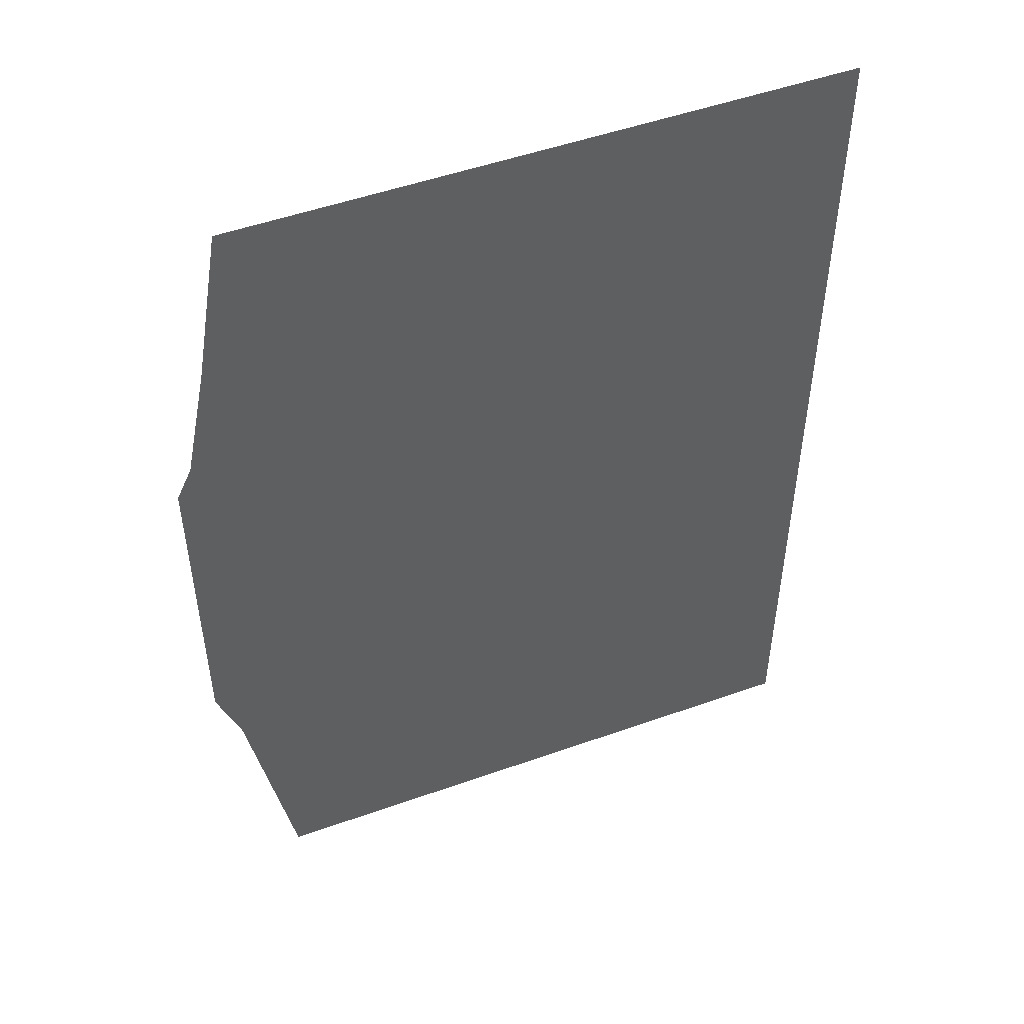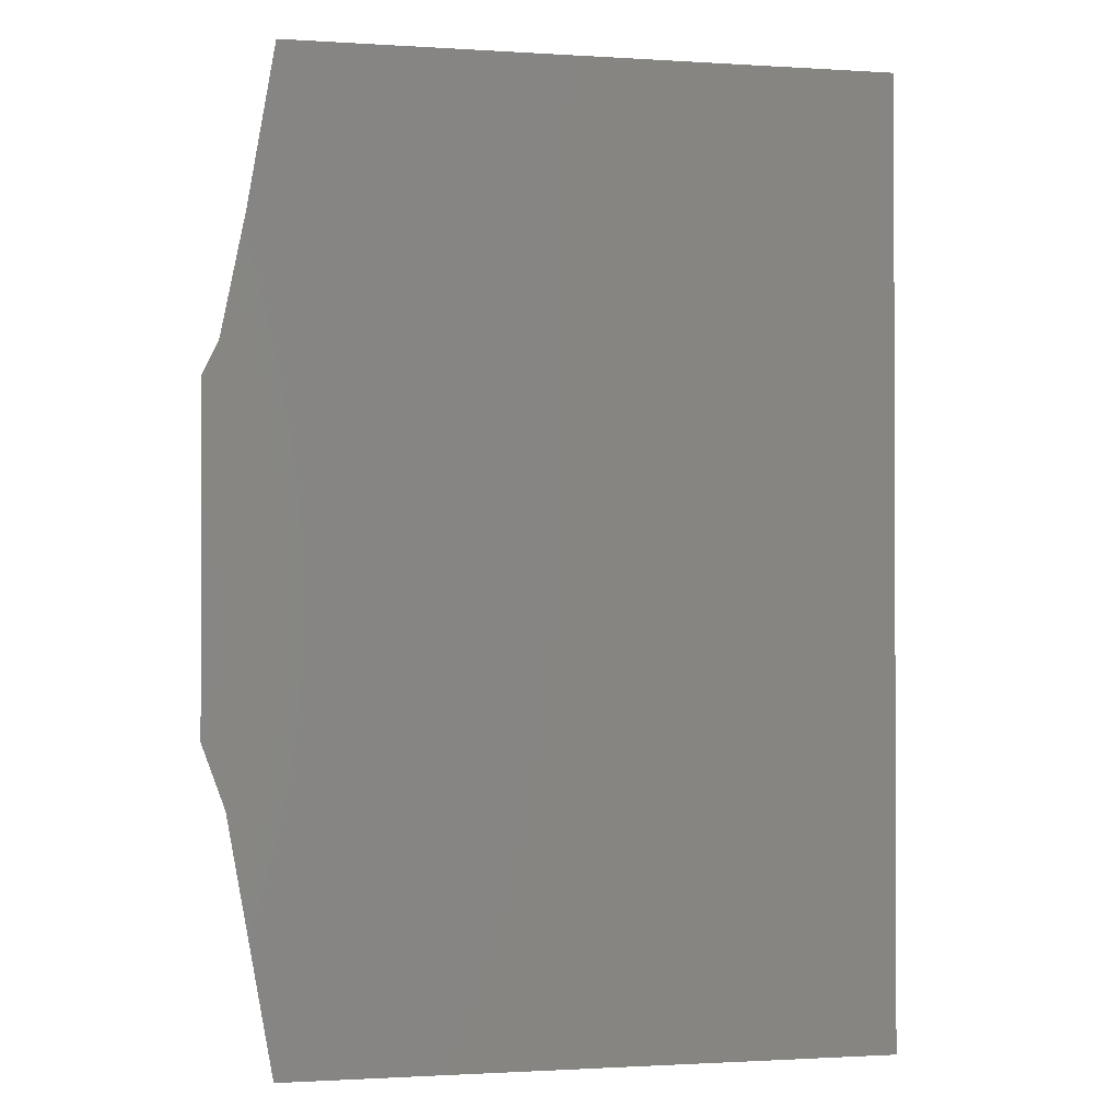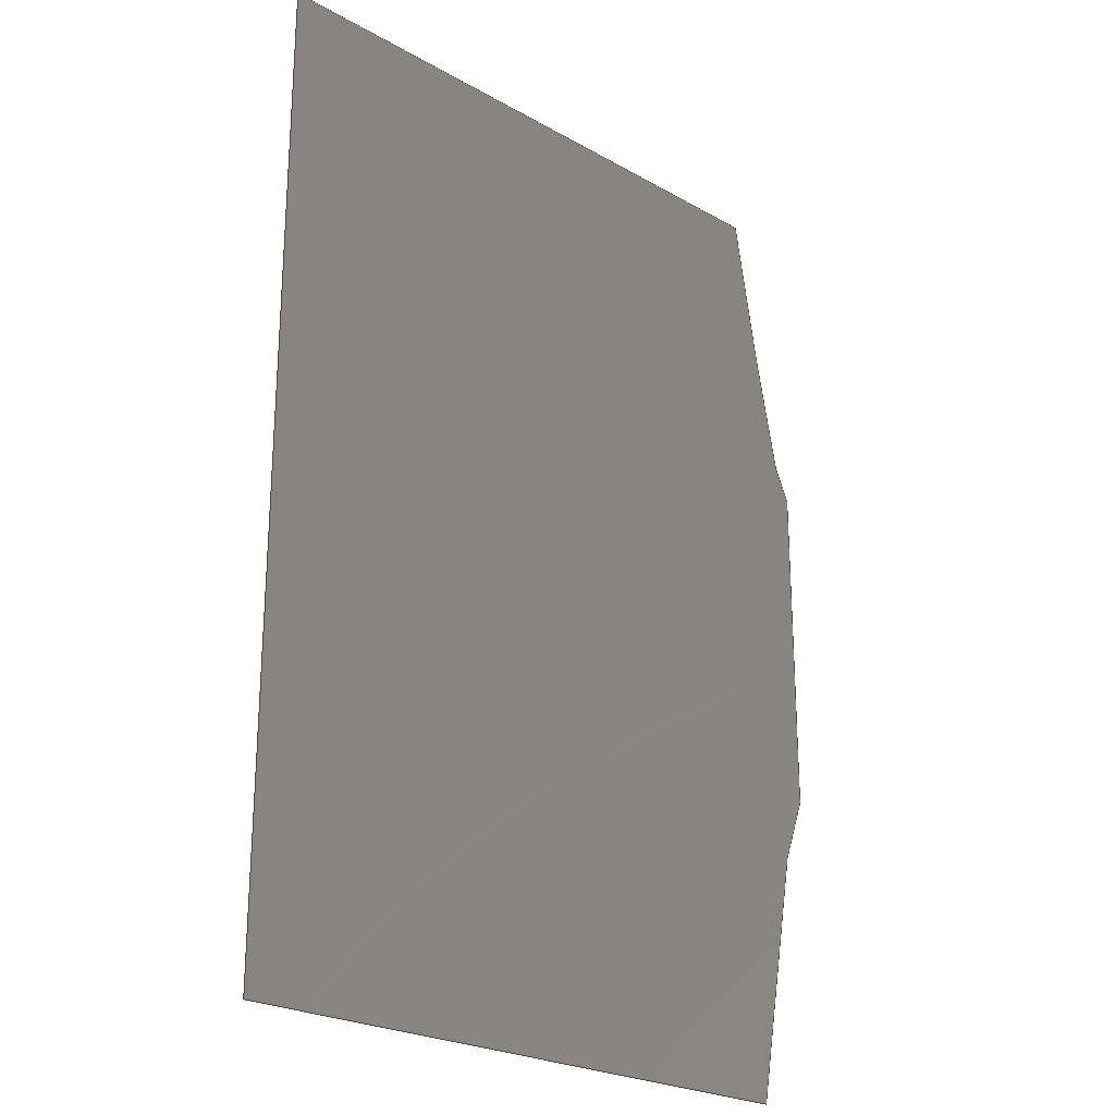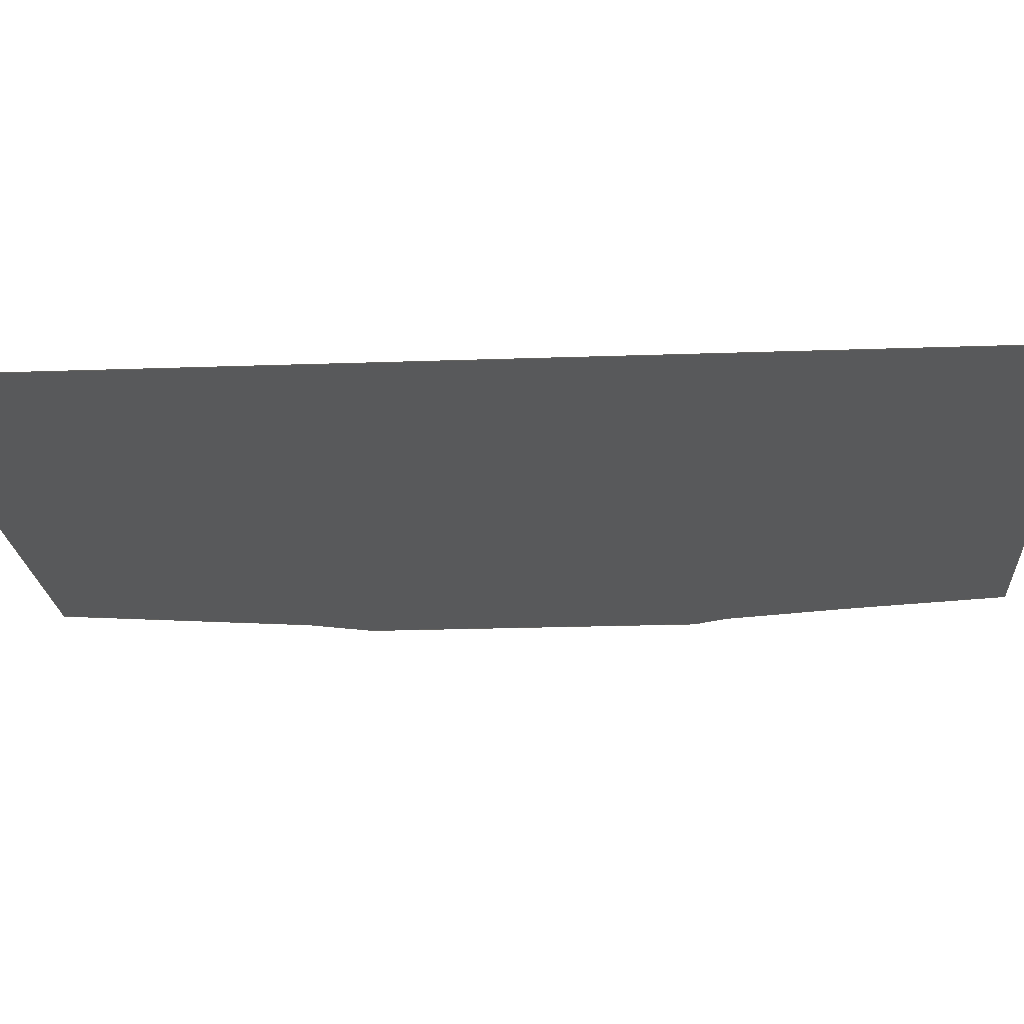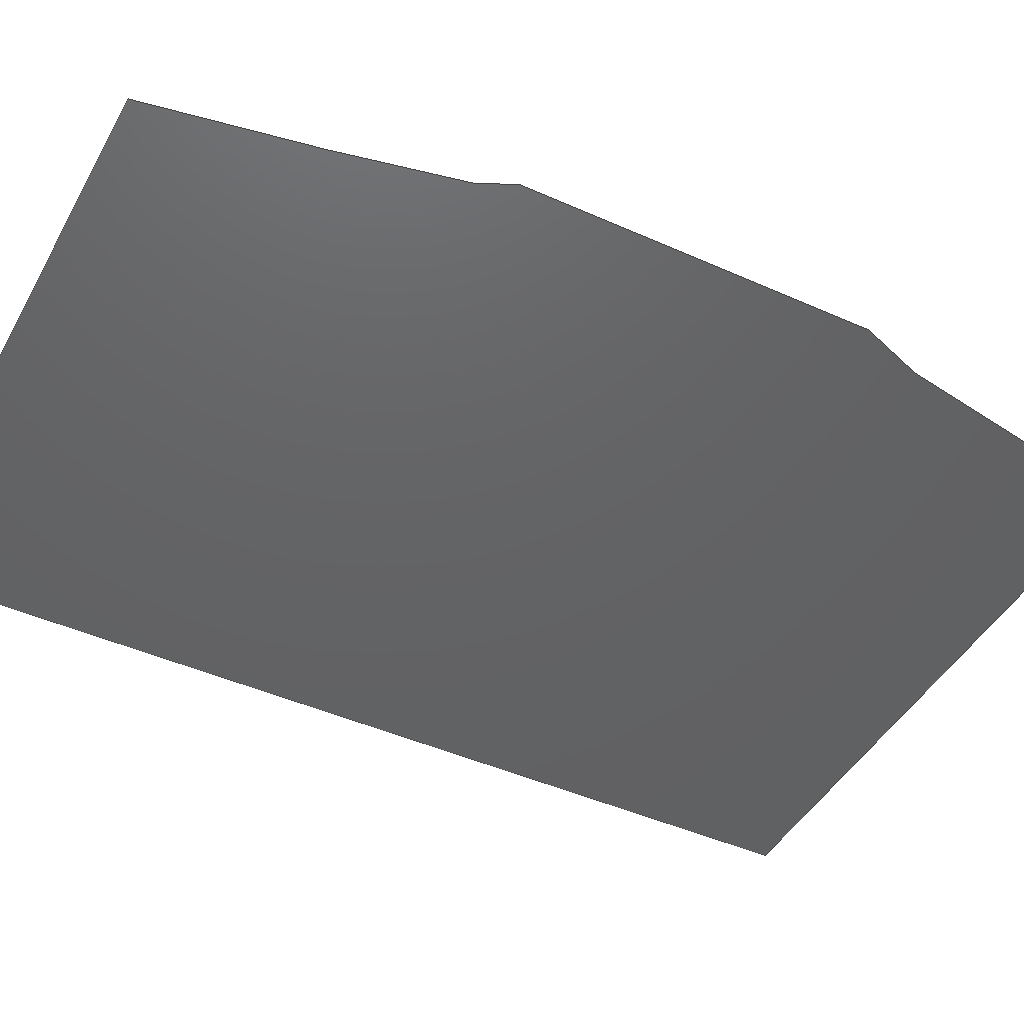
<metadata>
{"format":"step","ext":"step","renderer":"f3d","projection":"perspective","resolution":1024,"background":"white","views":[{"elev":50.4,"azim":-21.3,"up":"+Y"},{"elev":-1.2,"azim":-13.4,"up":"+Y"},{"elev":-24.0,"azim":136.7,"up":"+Y"},{"elev":-21.0,"azim":93.7,"up":"+Z"},{"elev":-44.8,"azim":-117.5,"up":"+Z"}]}
</metadata>
<code>
ISO-10303-21;
DATA;
#1 = CARTESIAN_POINT ( 'NONE',  ( 0.0003195, -0.00619, 0 ) ) ;
#2 = LENGTH_MEASURE_WITH_UNIT ( LENGTH_MEASURE( 0.0254 ), #98 );
#3 = FILL_AREA_STYLE ('',( #111 ) ) ;
#4 = CARTESIAN_POINT ( 'NONE',  ( 0.000479, -0.006984, 0 ) ) ;
#5 = PRODUCT_DEFINITION_SHAPE ( 'NONE', 'NONE',  #38 ) ;
#6 = PRESENTATION_LAYER_ASSIGNMENT (  '', '', ( #92 ) ) ;
#7 = CARTESIAN_POINT ( 'NONE',  ( -5.909e-10, -0.0003586, 0 ) ) ;
#8 = PRODUCT ( 'double_electrode', 'double_electrode', '', ( #35 ) ) ;
#9 = PRODUCT_DEFINITION_CONTEXT ( 'detailed design', #107, 'design' ) ;
#10 = CARTESIAN_POINT ( 'NONE',  ( 0.0006966, 0.002479, 0 ) ) ;
#11 = VERTEX_POINT ( 'NONE', #27 ) ;
#12 =( NAMED_UNIT ( * ) PLANE_ANGLE_UNIT ( ) SI_UNIT ( $, .RADIAN. ) );
#13 = FACE_OUTER_BOUND ( 'NONE', #116, .T. ) ;
#14 = EDGE_CURVE ( 'NONE', #11, #90, #112, .T. ) ;
#15 = CARTESIAN_POINT ( 'NONE',  ( 4.309e-05, -0.0003411, 0 ) ) ;
#16 = CARTESIAN_POINT ( 'NONE',  ( 0.0008932, 0.003633, 0 ) ) ;
#17 = PRODUCT_RELATED_PRODUCT_CATEGORY ( 'part', '', ( #8 ) ) ;
#18 = VECTOR ( 'NONE', #110, 39.37 ) ;
#19 = CARTESIAN_POINT ( 'NONE',  ( 0.0005538, -0.00739, 0 ) ) ;
#20 = CARTESIAN_POINT ( 'NONE',  ( 0.001, -0.009992, 0 ) ) ;
#21 = CARTESIAN_POINT ( 'NONE',  ( 2.112e-06, -0.005359, 0 ) ) ;
#22 =( LENGTH_UNIT ( ) NAMED_UNIT ( * ) SI_UNIT ( $, .METRE. ) );
#23 = CARTESIAN_POINT ( 'NONE',  ( 0.0002404, 0.0001407, 0 ) ) ;
#24 =( GEOMETRIC_REPRESENTATION_CONTEXT ( 3 ) GLOBAL_UNCERTAINTY_ASSIGNED_CONTEXT ( ( #64 ) ) GLOBAL_UNIT_ASSIGNED_CONTEXT ( ( #50, #12, #94 ) ) REPRESENTATION_CONTEXT ( 'NONE', 'WORKASPACE' ) );
#25 = VERTEX_POINT ( 'NONE', #41 ) ;
#26 = LINE ( 'NONE', #20, #46 ) ;
#27 = CARTESIAN_POINT ( 'NONE',  ( 0.001, 0.004275, 0 ) ) ;
#28 = CARTESIAN_POINT ( 'NONE',  ( 0.0001688, -0.005609, 0 ) ) ;
#29 = DIRECTION ( 'NONE',  ( 1, 0, 0 ) ) ;
#30 =( NAMED_UNIT ( * ) PLANE_ANGLE_UNIT ( ) SI_UNIT ( $, .RADIAN. ) );
#31 = SHELL_BASED_SURFACE_MODEL ( 'NONE', ( #62 ) );
#32 = LINE ( 'NONE', #91, #18 ) ;
#33 = ORIENTED_EDGE ( 'NONE', *, *, #14, .T. ) ;
#34 = CARTESIAN_POINT ( 'NONE',  ( 0.0004021, -0.006589, 0 ) ) ;
#35 = PRODUCT_CONTEXT ( 'NONE', #135, 'mechanical' ) ;
#36 = LENGTH_MEASURE_WITH_UNIT ( LENGTH_MEASURE( 0.0254 ), #22 );
#37 = PLANE ( 'NONE',  #53 ) ;
#38 = PRODUCT_DEFINITION ( 'UNKNOWN', '', #122, #9 ) ;
#39 = CARTESIAN_POINT ( 'NONE',  ( 6.578e-06, -0.005359, 0 ) ) ;
#40 = APPLICATION_PROTOCOL_DEFINITION ( 'draft international standard', 'automotive_design', 1998, #107 ) ;
#41 = CARTESIAN_POINT ( 'NONE',  ( 0.001, -0.009992, 0 ) ) ;
#42 = CARTESIAN_POINT ( 'NONE',  ( 0.01, 0.004275, 0 ) ) ;
#43 = EDGE_CURVE ( 'NONE', #138, #25, #73, .T. ) ;
#44 = DIRECTION ( 'NONE',  ( -0, 0, 1 ) ) ;
#45 = CARTESIAN_POINT ( 'NONE',  ( 0.0006241, 0.002064, 0 ) ) ;
#46 = VECTOR ( 'NONE', #49, 39.37 ) ;
#47 = APPLICATION_PROTOCOL_DEFINITION ( 'draft international standard', 'automotive_design', 1998, #135 ) ;
#48 = DIRECTION ( 'NONE',  ( 0, 0, 1 ) ) ;
#49 = DIRECTION ( 'NONE',  ( 1, 7.325e-13, 0 ) ) ;
#50 =( CONVERSION_BASED_UNIT ( 'INCH', #36 ) LENGTH_UNIT ( ) NAMED_UNIT ( #123 ) );
#51 = CARTESIAN_POINT ( 'NONE',  ( 0.000479, 0.001267, 0 ) ) ;
#52 = CARTESIAN_POINT ( 'NONE',  ( 6.578e-06, -0.0003583, 0 ) ) ;
#53 = AXIS2_PLACEMENT_3D ( 'NONE', #65, #44, #89 ) ;
#54 = EDGE_CURVE ( 'NONE', #131, #11, #115, .T. ) ;
#55 = CARTESIAN_POINT ( 'NONE',  ( 0.0009566, 0.004013, 0 ) ) ;
#56 = CARTESIAN_POINT ( 'NONE',  ( 0.0006241, -0.007781, 0 ) ) ;
#57 = EDGE_CURVE ( 'NONE', #72, #131, #32, .T. ) ;
#58 = SURFACE_STYLE_USAGE ( .BOTH. , #81 ) ;
#59 = CARTESIAN_POINT ( 'NONE',  ( 6.609e-05, -0.005399, 0 ) ) ;
#60 = CARTESIAN_POINT ( 'NONE',  ( 0.0001688, -0.0001086, 0 ) ) ;
#61 = VECTOR ( 'NONE', #136, 39.37 ) ;
#62 = OPEN_SHELL ( 'NONE', ( #96 ) ) ;
#63 = ORIENTED_EDGE ( 'NONE', *, *, #57, .T. ) ;
#64 = UNCERTAINTY_MEASURE_WITH_UNIT (LENGTH_MEASURE( 1e-05 ), #50, 'distance_accuracy_value', 'NONE');
#65 = CARTESIAN_POINT ( 'NONE',  ( 0, 0, 0 ) ) ;
#66 = CARTESIAN_POINT ( 'NONE',  ( -5.909e-10, -0.0003586, 0 ) ) ;
#67 =( NAMED_UNIT ( * ) SI_UNIT ( $, .STERADIAN. ) SOLID_ANGLE_UNIT ( ) );
#68 =( GEOMETRIC_REPRESENTATION_CONTEXT ( 3 ) GLOBAL_UNCERTAINTY_ASSIGNED_CONTEXT ( ( #104 ) ) GLOBAL_UNIT_ASSIGNED_CONTEXT ( ( #78, #30, #67 ) ) REPRESENTATION_CONTEXT ( 'NONE', 'WORKASPACE' ) );
#69 = AXIS2_PLACEMENT_3D ( 'NONE', #108, #48, #29 ) ;
#70 = CARTESIAN_POINT ( 'NONE',  ( -5.909e-10, -0.005359, 0 ) ) ;
#71 = ORIENTED_EDGE ( 'NONE', *, *, #43, .T. ) ;
#72 = VERTEX_POINT ( 'NONE', #128 ) ;
#73 = B_SPLINE_CURVE_WITH_KNOTS ( 'NONE', 4,
 ( #86, #21, #39, #119, #79, #120, #59, #93, #28, #95, #1, #34, #4, #19, #56, #75, #129, #126, #121, #132, #100, #85 ),
 .UNSPECIFIED., .F., .F.,
 ( 5, 1, 1, 1, 1, 1, 1, 1, 1, 1, 1, 1, 1, 1, 1, 1, 1, 1, 5 ),
 ( 0.02705, 0.02882, 0.03079, 0.03325, 0.03668, 0.04256, 0.05476, 0.08462, 0.1585, 0.2339, 0.3093, 0.3847, 0.4601, 0.5355, 0.6109, 0.6863, 0.7617, 0.8371, 0.9125 ),
 .UNSPECIFIED. ) ;
#74 = ORIENTED_EDGE ( 'NONE', *, *, #125, .T. ) ;
#75 = CARTESIAN_POINT ( 'NONE',  ( 0.0006966, -0.008196, 0 ) ) ;
#76 = CARTESIAN_POINT ( 'NONE',  ( 0.0009853, 0.004186, 0 ) ) ;
#77 = CARTESIAN_POINT ( 'NONE',  ( -5.909e-10, -0.005359, 0 ) ) ;
#78 =( CONVERSION_BASED_UNIT ( 'INCH', #2 ) LENGTH_UNIT ( ) NAMED_UNIT ( #106 ) );
#79 = CARTESIAN_POINT ( 'NONE',  ( 2.794e-05, -0.005366, 0 ) ) ;
#80 = SHAPE_DEFINITION_REPRESENTATION ( #5, #127 ) ;
#81 = SURFACE_SIDE_STYLE ('',( #130 ) ) ;
#82 = CARTESIAN_POINT ( 'NONE',  ( 0.0004021, 0.0008715, 0 ) ) ;
#83 = VECTOR ( 'NONE', #102, 39.37 ) ;
#84 = CARTESIAN_POINT ( 'NONE',  ( 0.0001043, -0.0002597, 0 ) ) ;
#85 = CARTESIAN_POINT ( 'NONE',  ( 0.001, -0.009992, 0 ) ) ;
#86 = CARTESIAN_POINT ( 'NONE',  ( -5.909e-10, -0.005359, 0 ) ) ;
#87 = MECHANICAL_DESIGN_GEOMETRIC_PRESENTATION_REPRESENTATION (  '', ( #92 ), #68 ) ;
#88 = CARTESIAN_POINT ( 'NONE',  ( 0.0005538, 0.001673, 0 ) ) ;
#89 = DIRECTION ( 'NONE',  ( 1, 0, 0 ) ) ;
#90 = VERTEX_POINT ( 'NONE', #66 ) ;
#91 = CARTESIAN_POINT ( 'NONE',  ( 0.01, 0.004275, 0 ) ) ;
#92 = STYLED_ITEM ( 'NONE', ( #113 ), #127 ) ;
#93 = CARTESIAN_POINT ( 'NONE',  ( 0.0001043, -0.005457, 0 ) ) ;
#94 =( NAMED_UNIT ( * ) SI_UNIT ( $, .STERADIAN. ) SOLID_ANGLE_UNIT ( ) );
#95 = CARTESIAN_POINT ( 'NONE',  ( 0.0002404, -0.005858, 0 ) ) ;
#96 = ADVANCED_FACE ( 'NONE', ( #13 ), #37, .T. ) ;
#97 = CARTESIAN_POINT ( 'NONE',  ( 2.112e-06, -0.0003586, 0 ) ) ;
#98 =( LENGTH_UNIT ( ) NAMED_UNIT ( * ) SI_UNIT ( $, .METRE. ) );
#99 = CARTESIAN_POINT ( 'NONE',  ( 0.0003195, 0.0004729, 0 ) ) ;
#100 = CARTESIAN_POINT ( 'NONE',  ( 0.0009853, -0.009903, 0 ) ) ;
#101 = CARTESIAN_POINT ( 'NONE',  ( 1.548e-05, -0.0003566, 0 ) ) ;
#102 = DIRECTION ( 'NONE',  ( -1, -1.186e-16, -0 ) ) ;
#103 = EDGE_CURVE ( 'NONE', #90, #138, #137, .T. ) ;
#104 = UNCERTAINTY_MEASURE_WITH_UNIT (LENGTH_MEASURE( 1e-05 ), #78, 'distance_accuracy_value', 'NONE');
#105 = CARTESIAN_POINT ( 'NONE',  ( 0.0007618, 0.002856, 0 ) ) ;
#106 = DIMENSIONAL_EXPONENTS ( 1, 0, 0, 0, 0, 0, 0 ) ;
#107 = APPLICATION_CONTEXT ( 'automotive_design' ) ;
#108 = CARTESIAN_POINT ( 'NONE',  ( 0, 0, 0 ) ) ;
#109 = COLOUR_RGB ( '',0.7922, 0.8196, 0.9333 ) ;
#110 = DIRECTION ( 'NONE',  ( -1.496e-16, 1, -0 ) ) ;
#111 = FILL_AREA_STYLE_COLOUR ( '', #109 ) ;
#112 = B_SPLINE_CURVE_WITH_KNOTS ( 'NONE', 4,
 ( #139, #76, #55, #16, #118, #105, #10, #45, #88, #51, #82, #99, #23, #60, #84, #114, #15, #133, #101, #52, #97, #7 ),
 .UNSPECIFIED., .F., .F.,
 ( 5, 1, 1, 1, 1, 1, 1, 1, 1, 1, 1, 1, 1, 1, 1, 1, 1, 1, 5 ),
 ( 0.02705, 0.1025, 0.1778, 0.2532, 0.3286, 0.404, 0.4794, 0.5548, 0.6302, 0.7056, 0.781, 0.8549, 0.8848, 0.897, 0.9028, 0.9063, 0.9087, 0.9107, 0.9125 ),
 .UNSPECIFIED. ) ;
#113 = PRESENTATION_STYLE_ASSIGNMENT (( #58 ) ) ;
#114 = CARTESIAN_POINT ( 'NONE',  ( 6.609e-05, -0.0003181, 0 ) ) ;
#115 = LINE ( 'NONE', #134, #83 ) ;
#116 = EDGE_LOOP ( 'NONE', ( #71, #74, #63, #117, #33, #124 ) ) ;
#117 = ORIENTED_EDGE ( 'NONE', *, *, #54, .T. ) ;
#118 = CARTESIAN_POINT ( 'NONE',  ( 0.0008363, 0.003296, 0 ) ) ;
#119 = CARTESIAN_POINT ( 'NONE',  ( 1.548e-05, -0.005361, 0 ) ) ;
#120 = CARTESIAN_POINT ( 'NONE',  ( 4.309e-05, -0.005376, 0 ) ) ;
#121 = CARTESIAN_POINT ( 'NONE',  ( 0.0008932, -0.00935, 0 ) ) ;
#122 = PRODUCT_DEFINITION_FORMATION_WITH_SPECIFIED_SOURCE ( 'ANY', '', #8, .NOT_KNOWN. ) ;
#123 = DIMENSIONAL_EXPONENTS ( 1, 0, 0, 0, 0, 0, 0 ) ;
#124 = ORIENTED_EDGE ( 'NONE', *, *, #103, .T. ) ;
#125 = EDGE_CURVE ( 'NONE', #25, #72, #26, .T. ) ;
#126 = CARTESIAN_POINT ( 'NONE',  ( 0.0008363, -0.009013, 0 ) ) ;
#127 = MANIFOLD_SURFACE_SHAPE_REPRESENTATION ( 'double_electrode', ( #31, #69 ), #24 ) ;
#128 = CARTESIAN_POINT ( 'NONE',  ( 0.01, -0.009992, 0 ) ) ;
#129 = CARTESIAN_POINT ( 'NONE',  ( 0.0007618, -0.008573, 0 ) ) ;
#130 = SURFACE_STYLE_FILL_AREA ( #3 ) ;
#131 = VERTEX_POINT ( 'NONE', #42 ) ;
#132 = CARTESIAN_POINT ( 'NONE',  ( 0.0009566, -0.009731, 0 ) ) ;
#133 = CARTESIAN_POINT ( 'NONE',  ( 2.794e-05, -0.0003516, 0 ) ) ;
#134 = CARTESIAN_POINT ( 'NONE',  ( 0.001, 0.004275, 0 ) ) ;
#135 = APPLICATION_CONTEXT ( 'automotive_design' ) ;
#136 = DIRECTION ( 'NONE',  ( 0, -1, -0 ) ) ;
#137 = LINE ( 'NONE', #70, #61 ) ;
#138 = VERTEX_POINT ( 'NONE', #77 ) ;
#139 = CARTESIAN_POINT ( 'NONE',  ( 0.001, 0.004275, 0 ) ) ;
ENDSEC;
END-ISO-10303-21;

</code>
